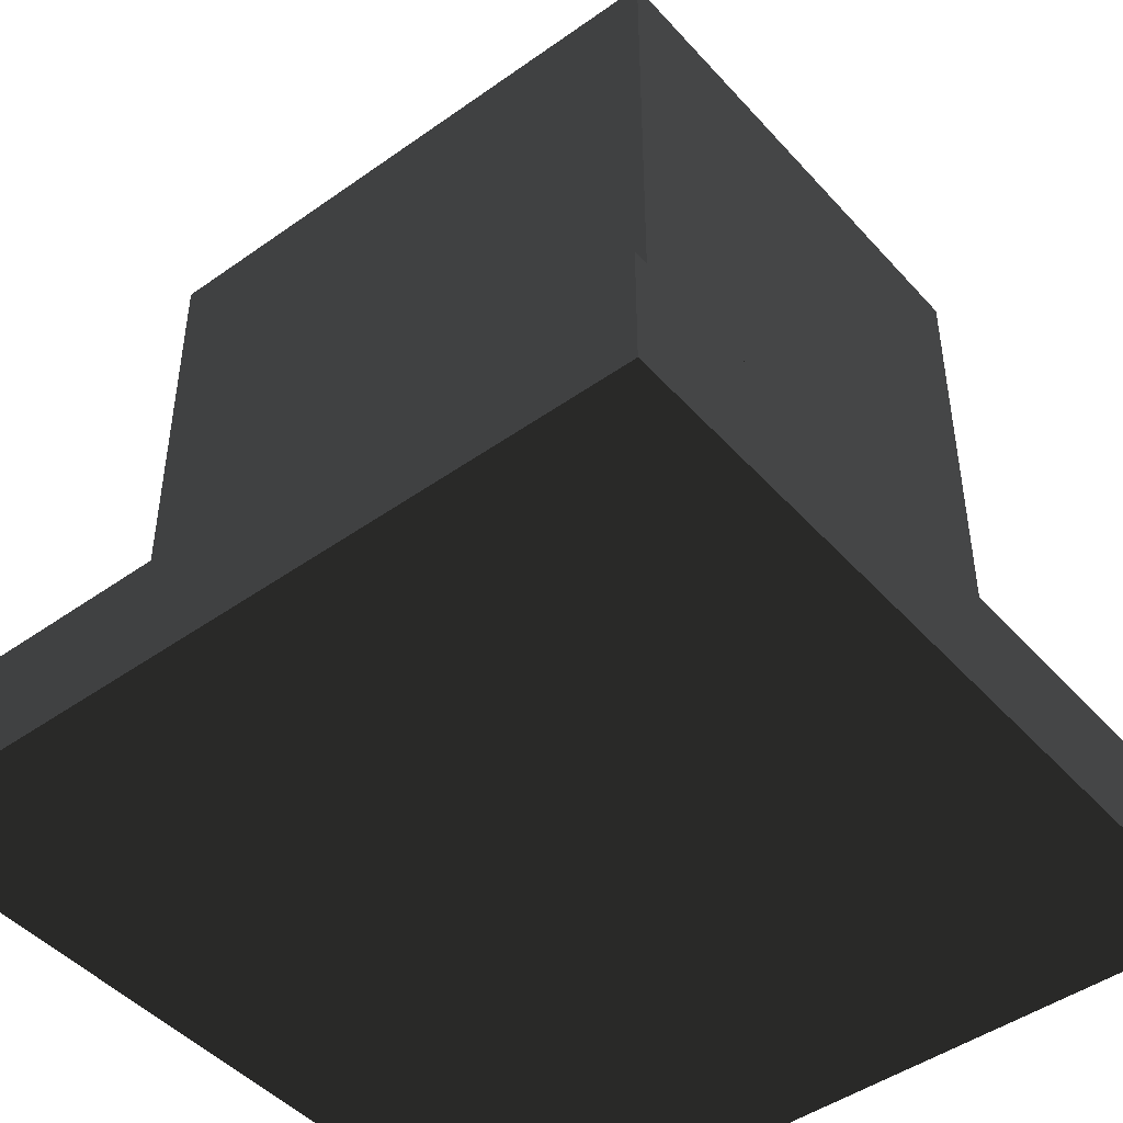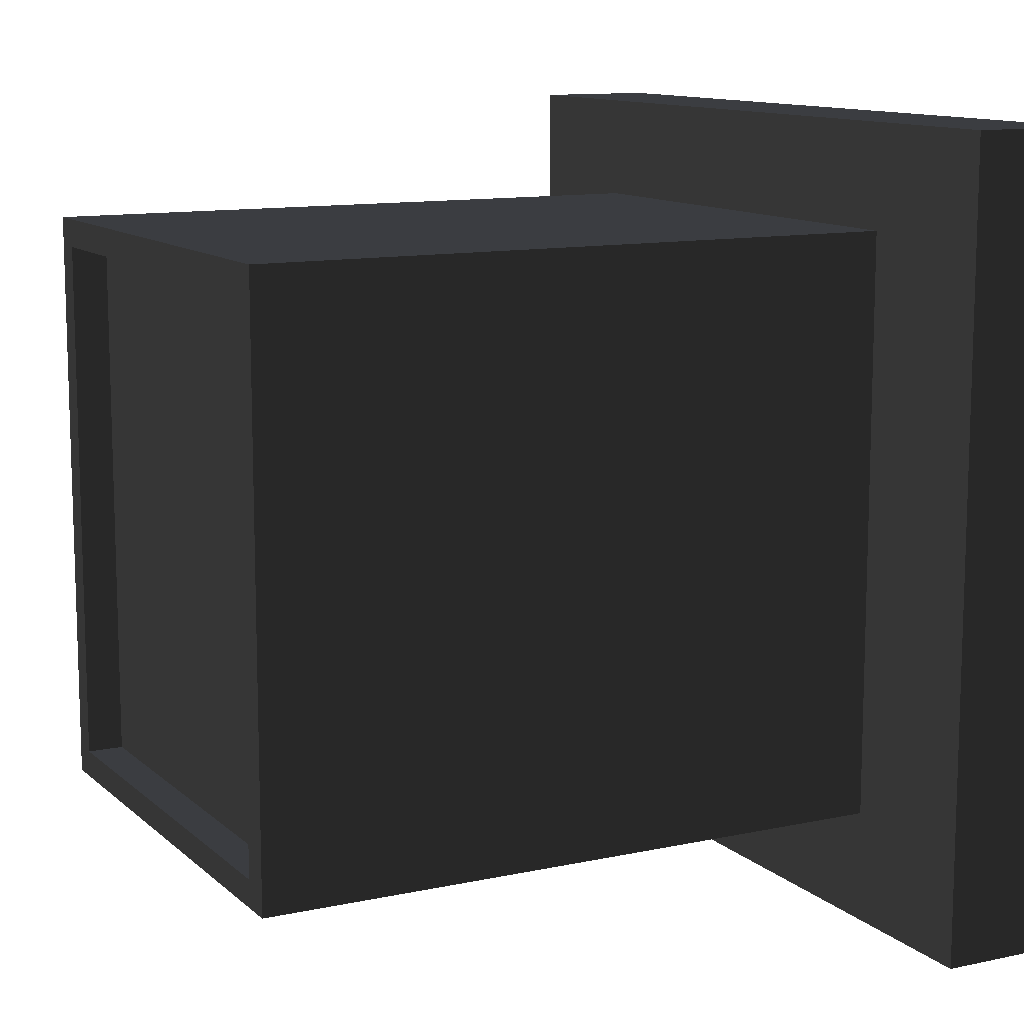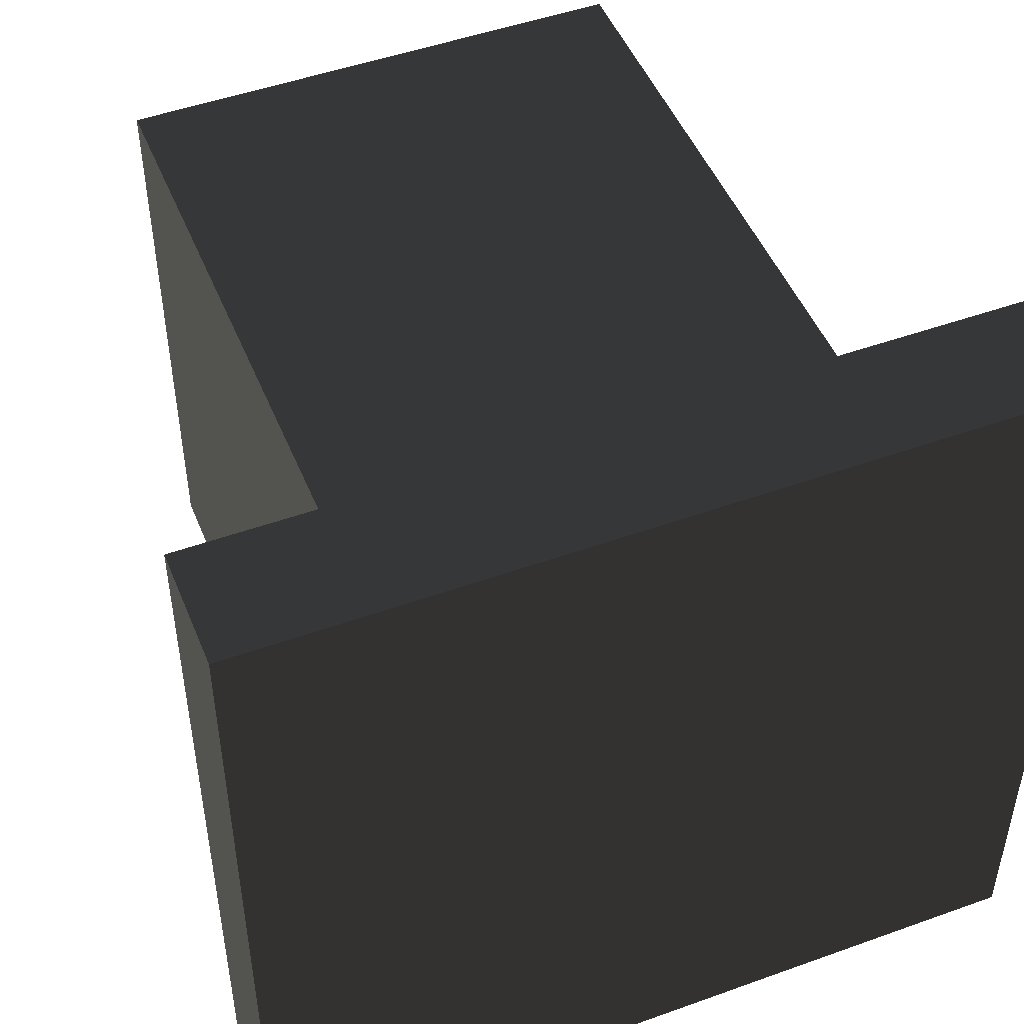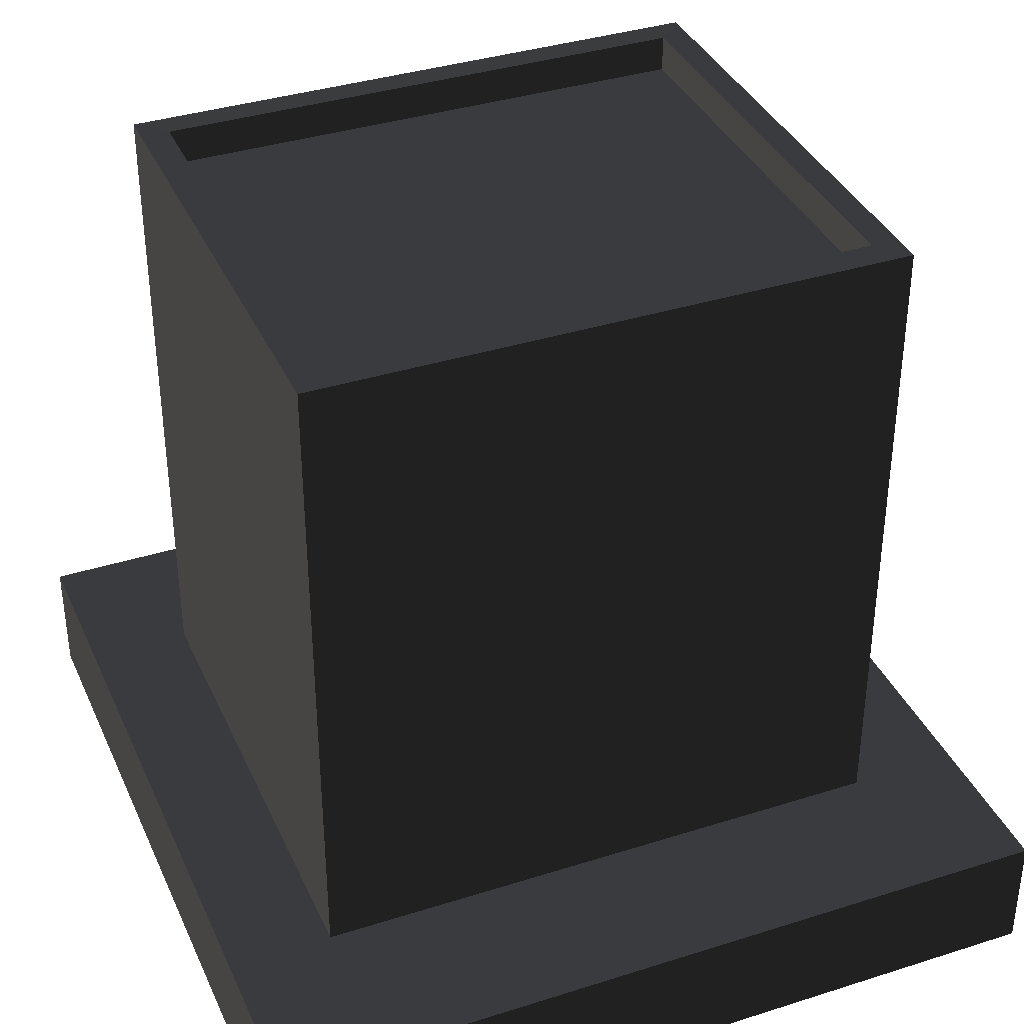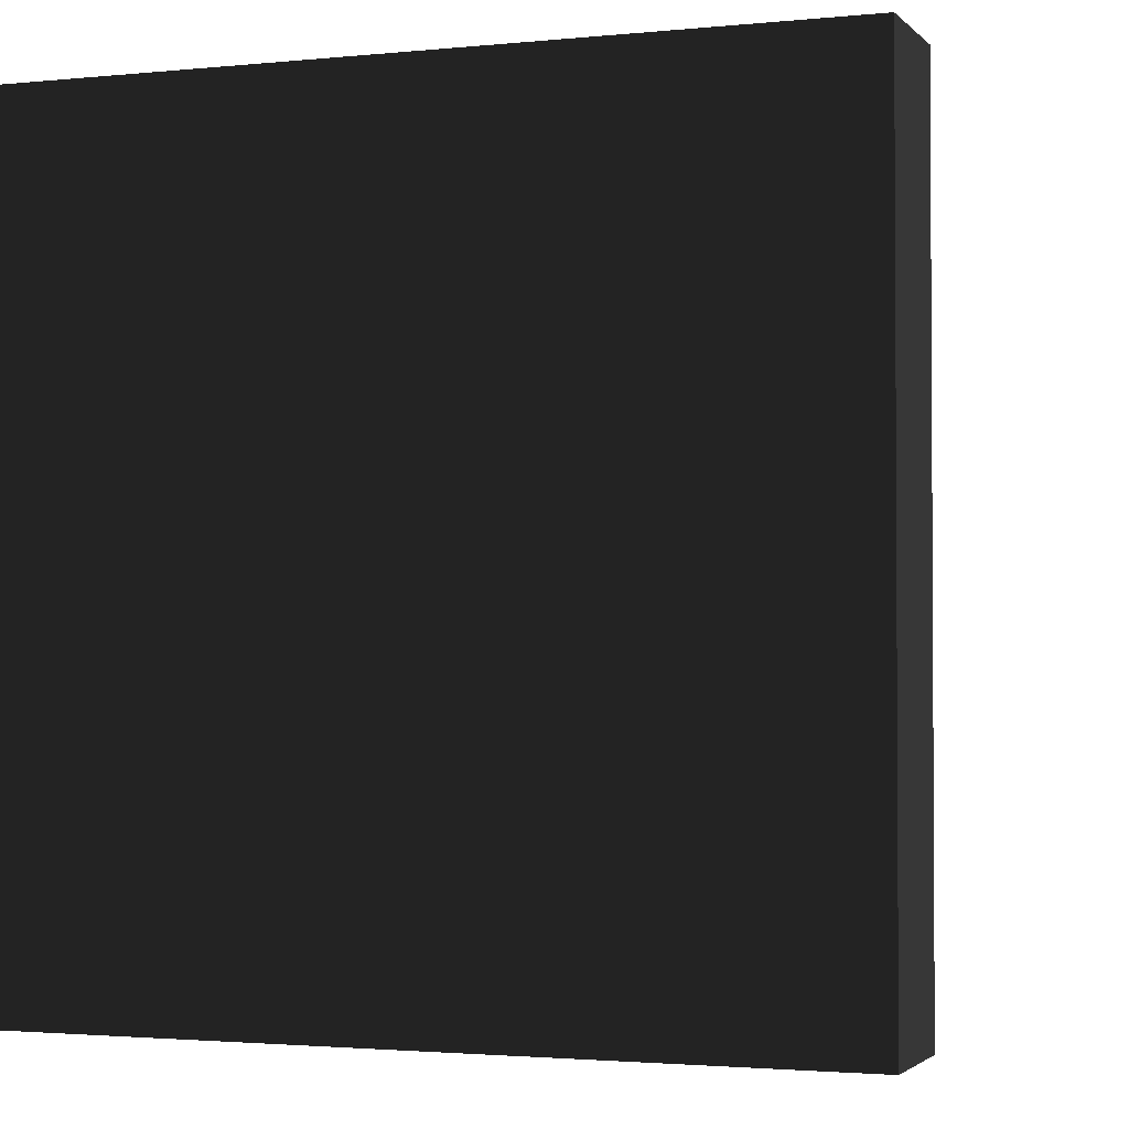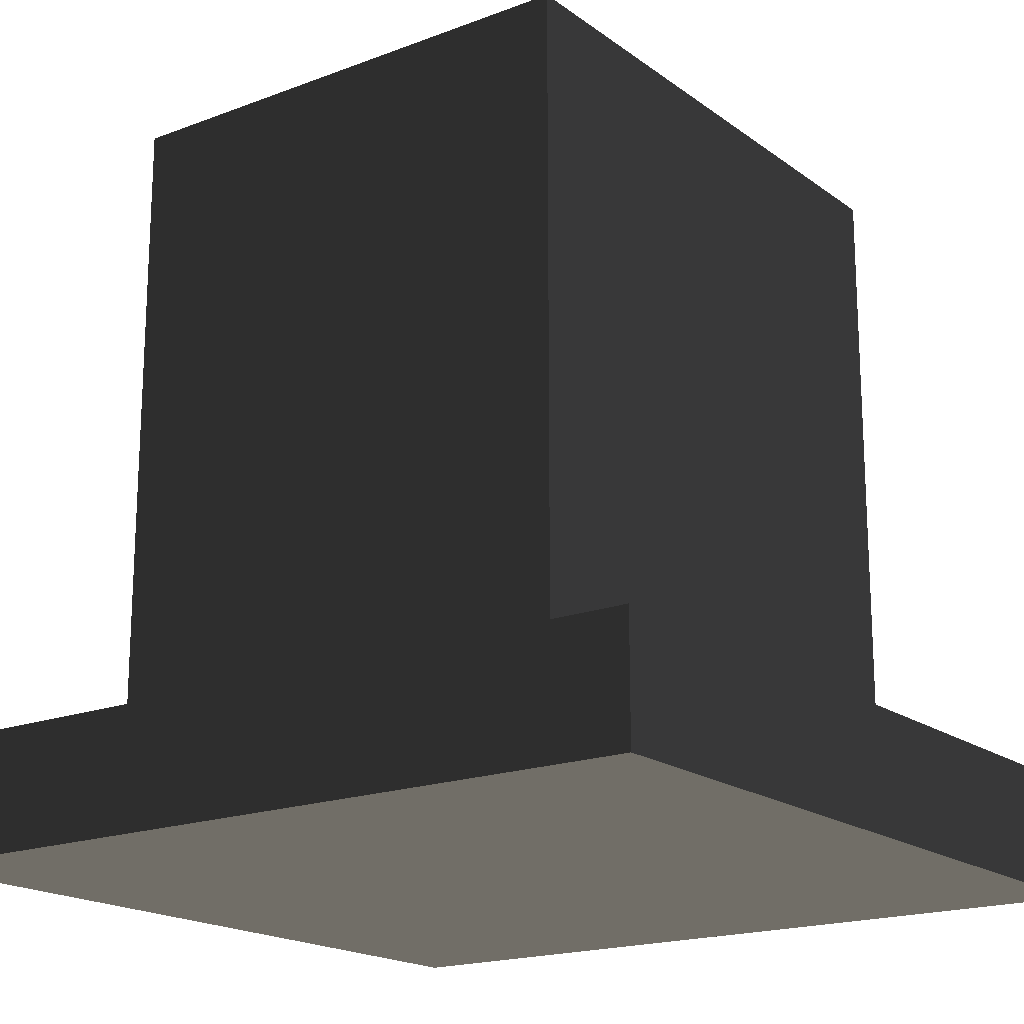
<metadata>
{"format":"obj","ext":"obj","renderer":"f3d","projection":"perspective","resolution":1024,"background":"white","views":[{"elev":-46.1,"azim":-50.9,"up":"+Y"},{"elev":11.6,"azim":-117.6,"up":"+Z"},{"elev":48.8,"azim":-21.8,"up":"+Z"},{"elev":37.0,"azim":67.7,"up":"+Y"},{"elev":-2.1,"azim":20.2,"up":"+Z"},{"elev":-18.4,"azim":-143.8,"up":"+Y"}]}
</metadata>
<code>
v -28.55 -26.9 28.04
v -28.55 -26.9 -28.04
v 28.55 -26.9 -28.04
v 28.55 -26.9 28.04
v -28.55 -18.47 28.04
v 28.55 -18.47 28.04
v 17.65 -18.48 20.78
v -17.65 -18.48 20.78
v -17.65 26.86 20.78
v 17.65 26.86 20.78
v 15.66 26.9 18.83
v -15.66 26.9 18.83
v 28.55 -18.47 -28.04
v 17.65 -18.48 -20.22
v 17.65 26.86 -20.22
v 15.66 26.9 -18.27
v -28.55 -18.47 -28.04
v -17.65 -18.48 -20.22
v -17.65 26.86 -20.22
v -15.66 26.9 -18.27
v 15.66 24.39 18.83
v -15.66 24.39 18.83
v 15.66 24.39 -18.27
v -15.66 24.39 -18.27
v -15.66 24.39 18.83
v 15.66 24.39 18.83
v 15.66 24.39 -18.27
v -15.66 24.39 -18.27
v -17.65 -18.48 20.78
v 17.65 -18.48 20.78
v 17.65 26.86 20.78
v -17.65 26.86 20.78
v 17.65 -18.48 -20.22
v 17.65 26.86 -20.22
v -17.65 -18.48 -20.22
v -17.65 26.86 -20.22
v -28.55 -18.47 28.04
v -28.55 -18.47 -28.04
v -28.55 -26.9 -28.04
v -28.55 -26.9 28.04
v 28.55 -18.47 -28.04
v 28.55 -26.9 -28.04
v 28.55 -18.47 28.04
v 28.55 -26.9 28.04
g group0
g group1
g group2
g group3
f 20 22 24
f 22 20 12
f 16 24 23
f 24 16 20
f 11 23 21
f 23 11 16
f 12 21 22
f 21 12 11
f 19 12 20
f 12 19 9
f 17 8 18
f 8 17 5
f 15 20 16
f 20 15 19
f 13 18 14
f 18 13 17
f 10 16 11
f 16 10 15
f 6 14 7
f 14 6 13
f 9 11 12
f 11 9 10
f 5 7 8
f 7 5 6
f 1 3 4
f 3 1 2
g group4
f 25 27 28
f 27 25 26
g group5
f 43 40 44
f 40 43 37
f 41 44 42
f 44 41 43
f 38 42 39
f 42 38 41
f 37 39 40
f 39 37 38
f 35 32 36
f 32 35 29
f 33 36 34
f 36 33 35
f 30 34 31
f 34 30 33
f 29 31 32
f 31 29 30

</code>
